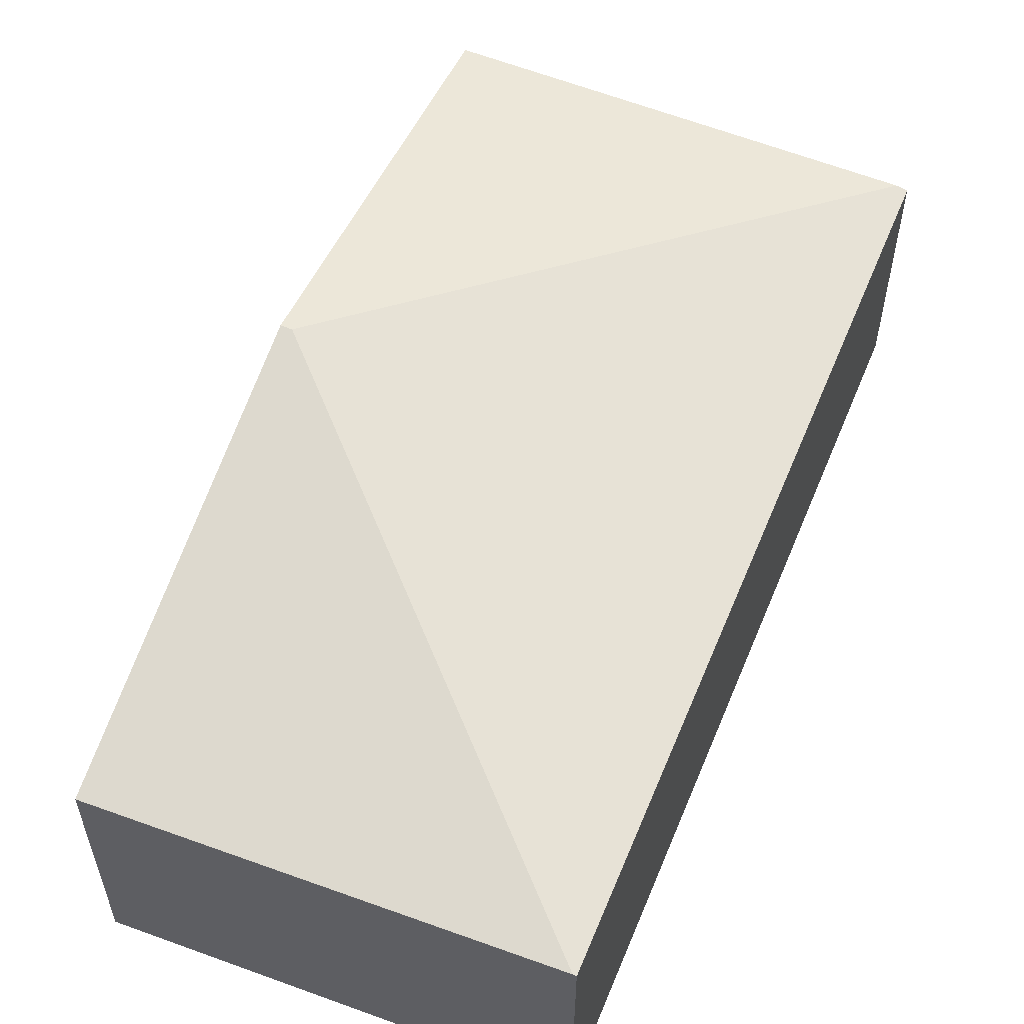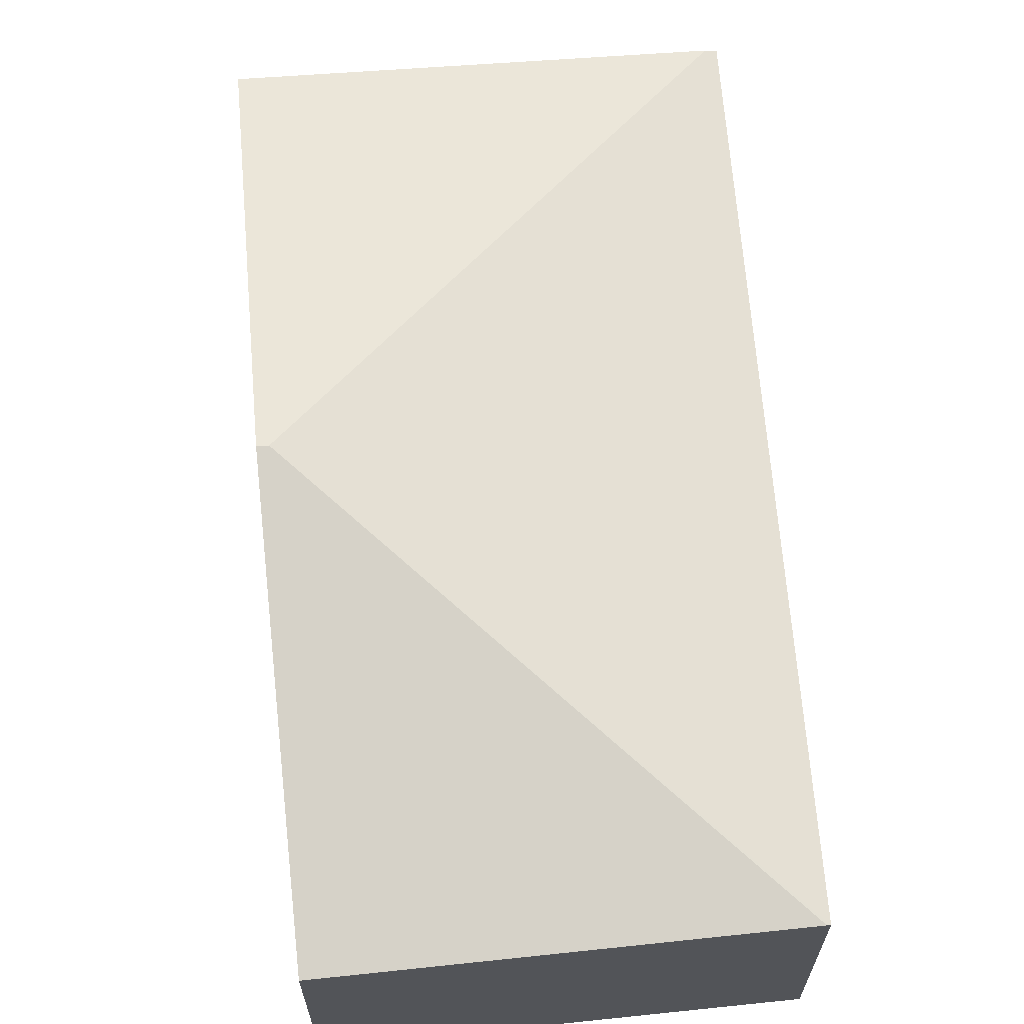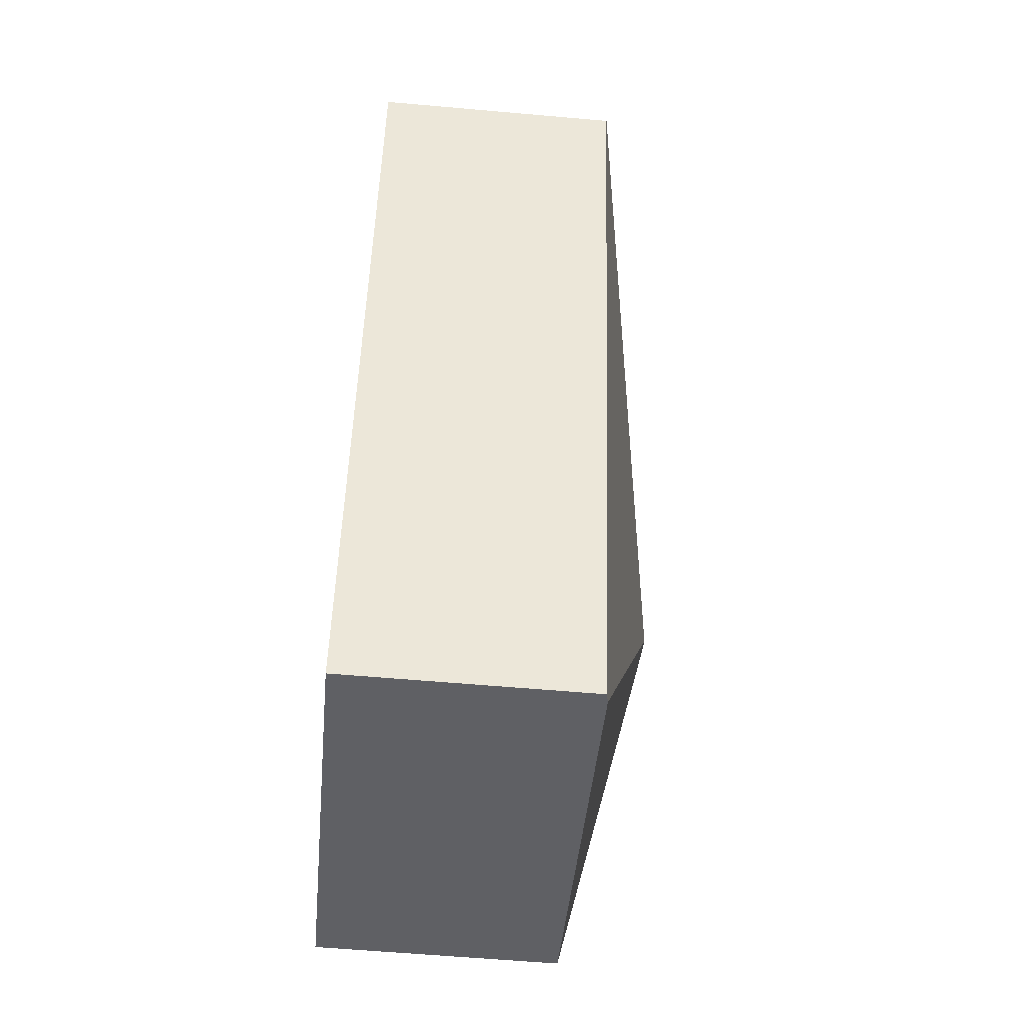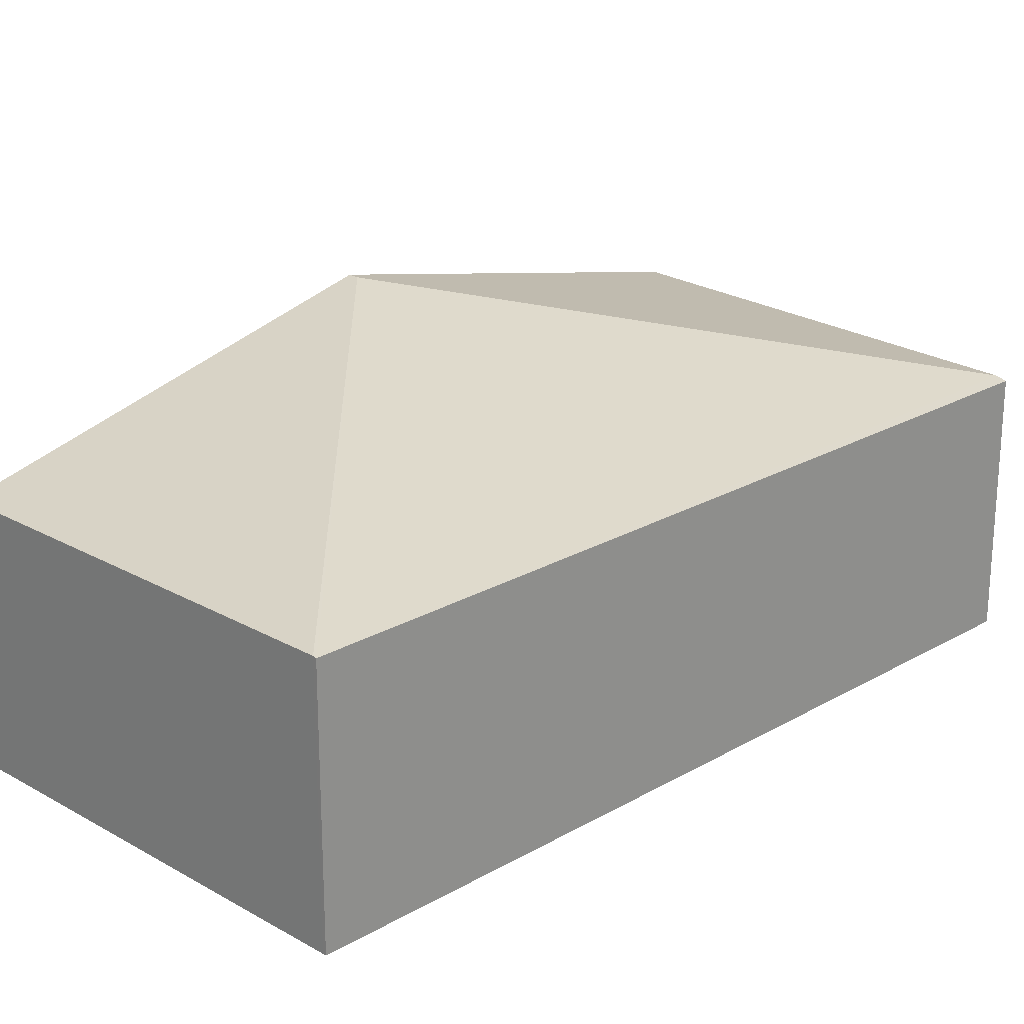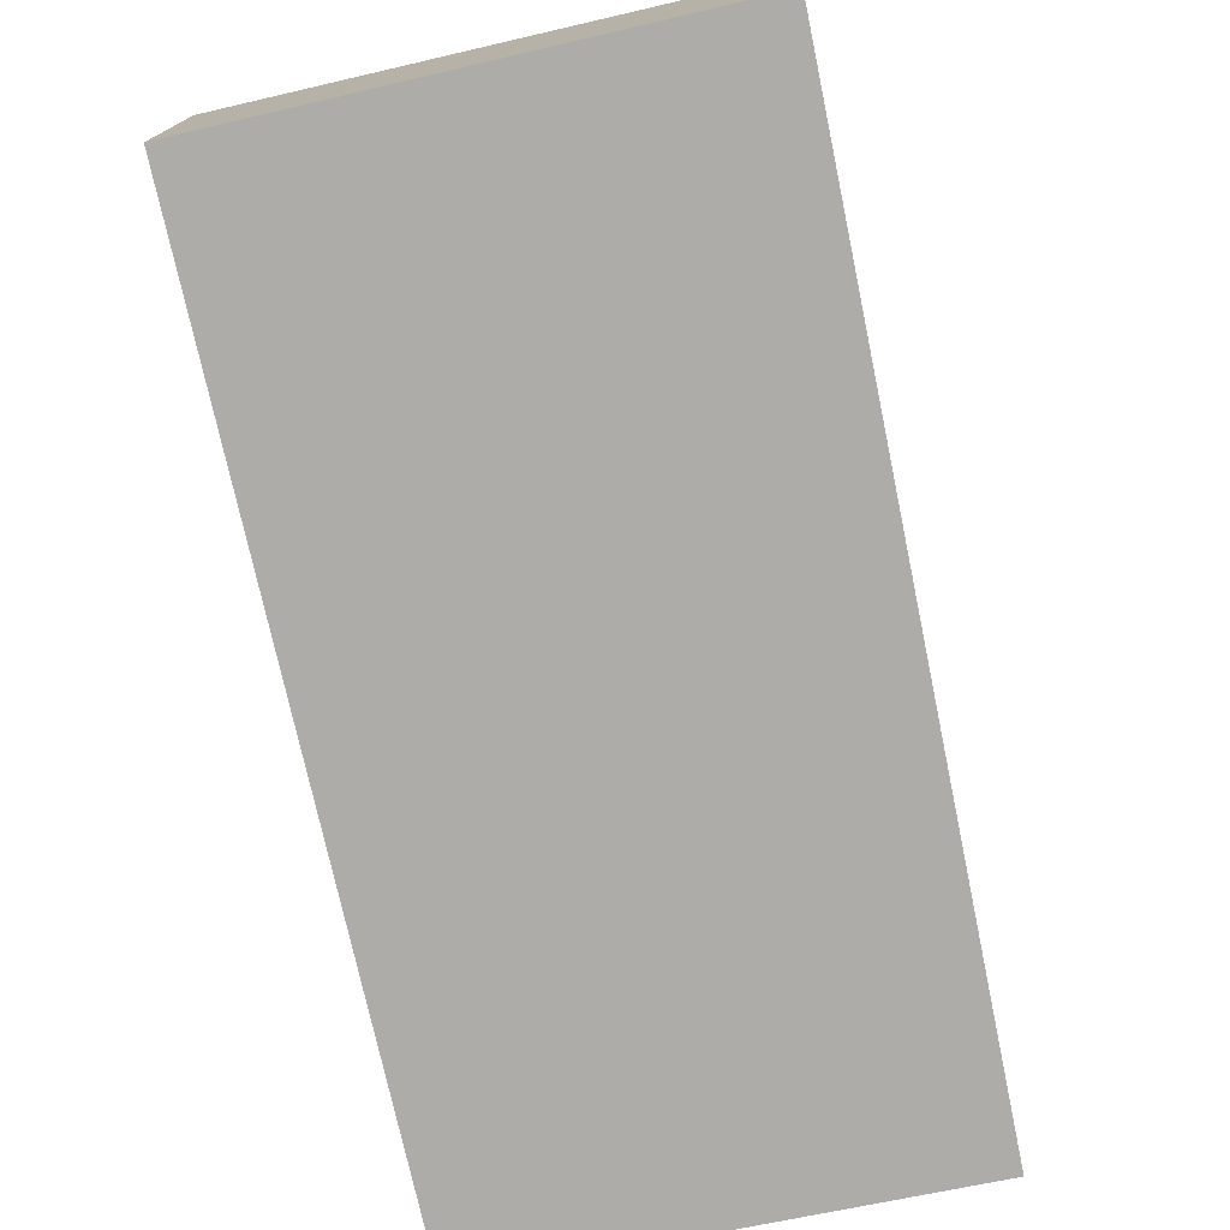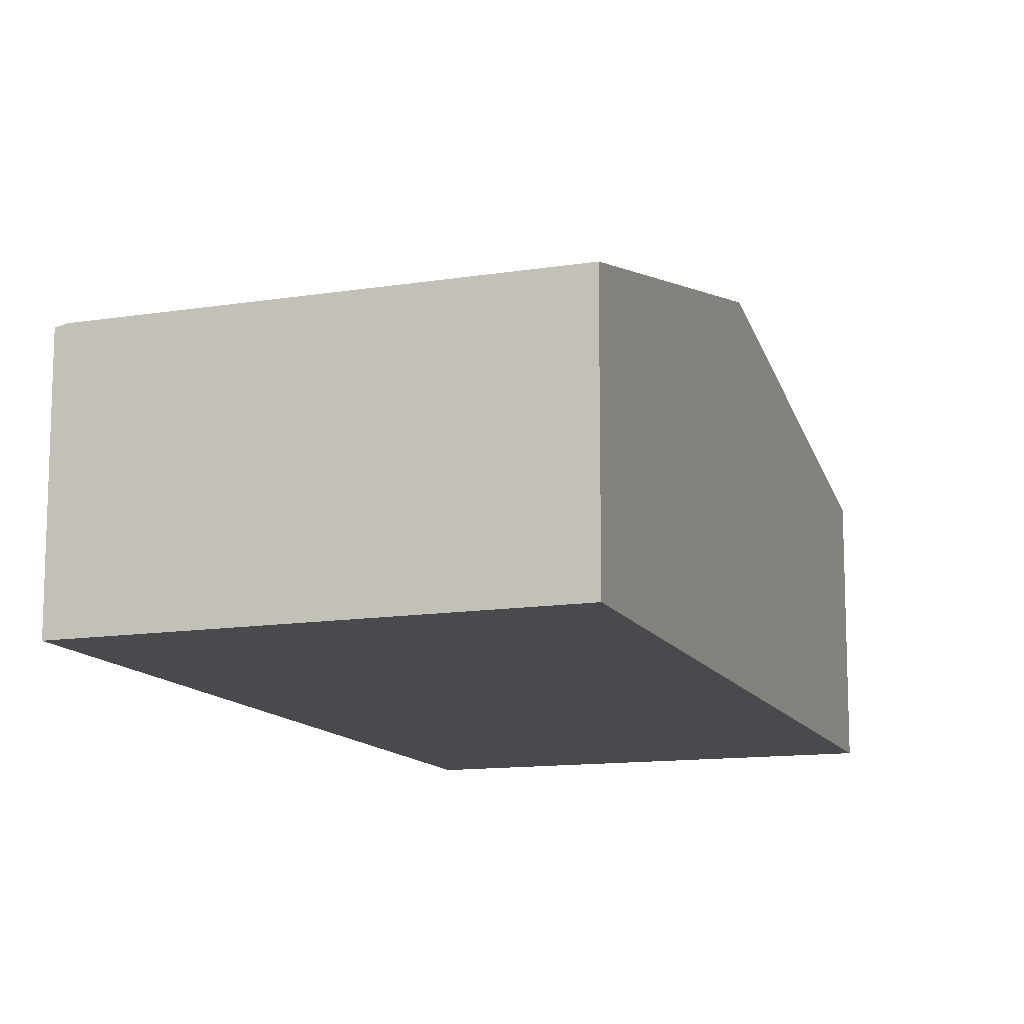
<metadata>
{"format":"obj","ext":"obj","renderer":"f3d","projection":"perspective","resolution":1024,"background":"white","views":[{"elev":58.1,"azim":38.5,"up":"+Y"},{"elev":66.0,"azim":11.8,"up":"+Y"},{"elev":-59.4,"azim":84.8,"up":"+Z"},{"elev":23.2,"azim":61.9,"up":"+Y"},{"elev":-76.8,"azim":-151.0,"up":"+Y"},{"elev":-12.8,"azim":-143.6,"up":"+Y"}]}
</metadata>
<code>
v  4.104 2.445 -1.174
v  6.502 2.462 6.681
v  4.206 2.421 -1.203
v  1.354 3.378 3.94
v  6.471 2.469 6.691
v  1.252 3.378 3.969
v  0 2.445 1.497e-16
v  2.511 2.439 7.961
v  0 0 0
v  1.252 -2.43e-16 3.969
v  2.511 -4.875e-16 7.961
v  6.471 -4.097e-16 6.691
v  6.502 -4.091e-16 6.681
v  4.206 7.366e-17 -1.203
v  4.104 7.189e-17 -1.174
g defaultobject
f 1 2 3
f 2 1 4
f 2 4 5
f 6 1 7
f 1 6 4
f 5 6 8
f 6 5 4
f 9 6 7
f 6 9 10
f 6 10 8
f 8 10 11
f 11 5 8
f 5 11 12
f 5 12 2
f 2 12 13
f 13 3 2
f 3 13 14
f 1 9 7
f 9 1 3
f 9 3 15
f 15 3 14
f 12 14 13
f 14 12 11
f 14 11 10
f 14 10 15
f 15 10 9

</code>
